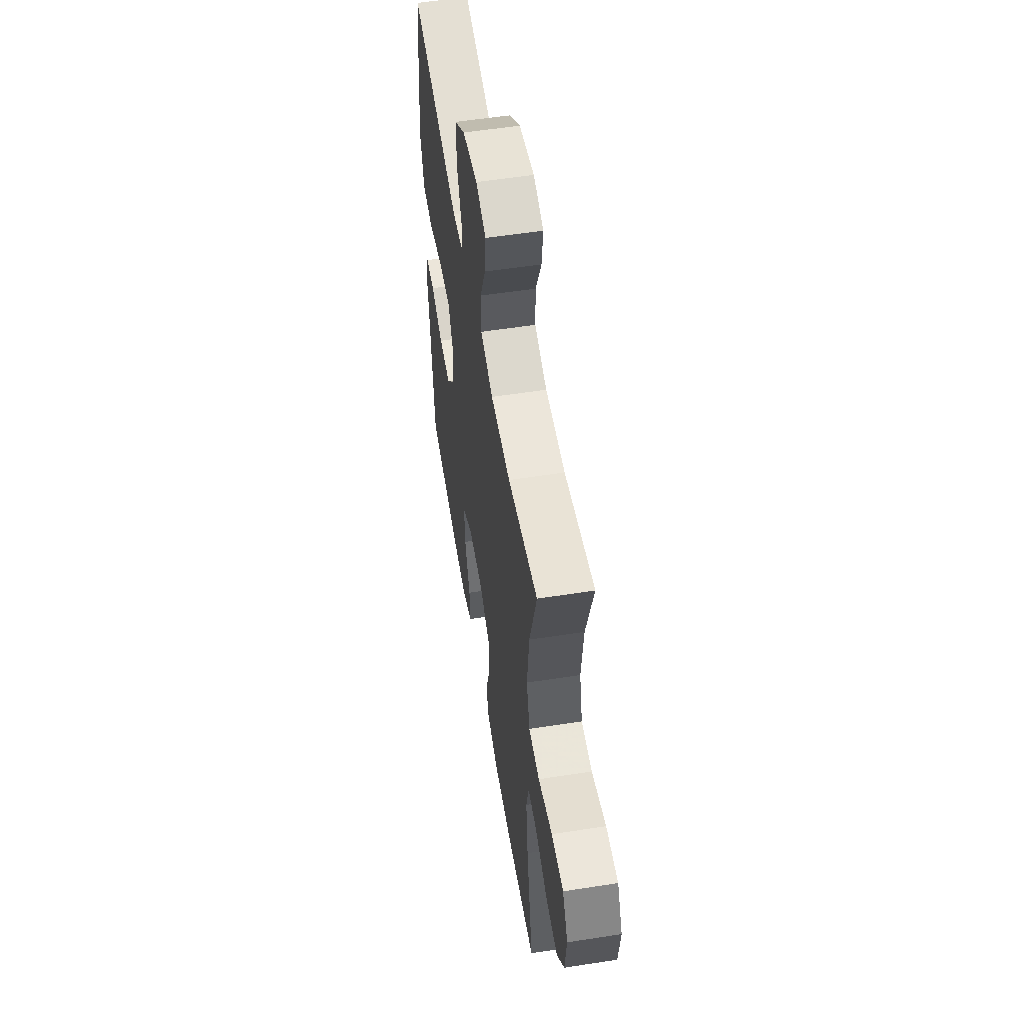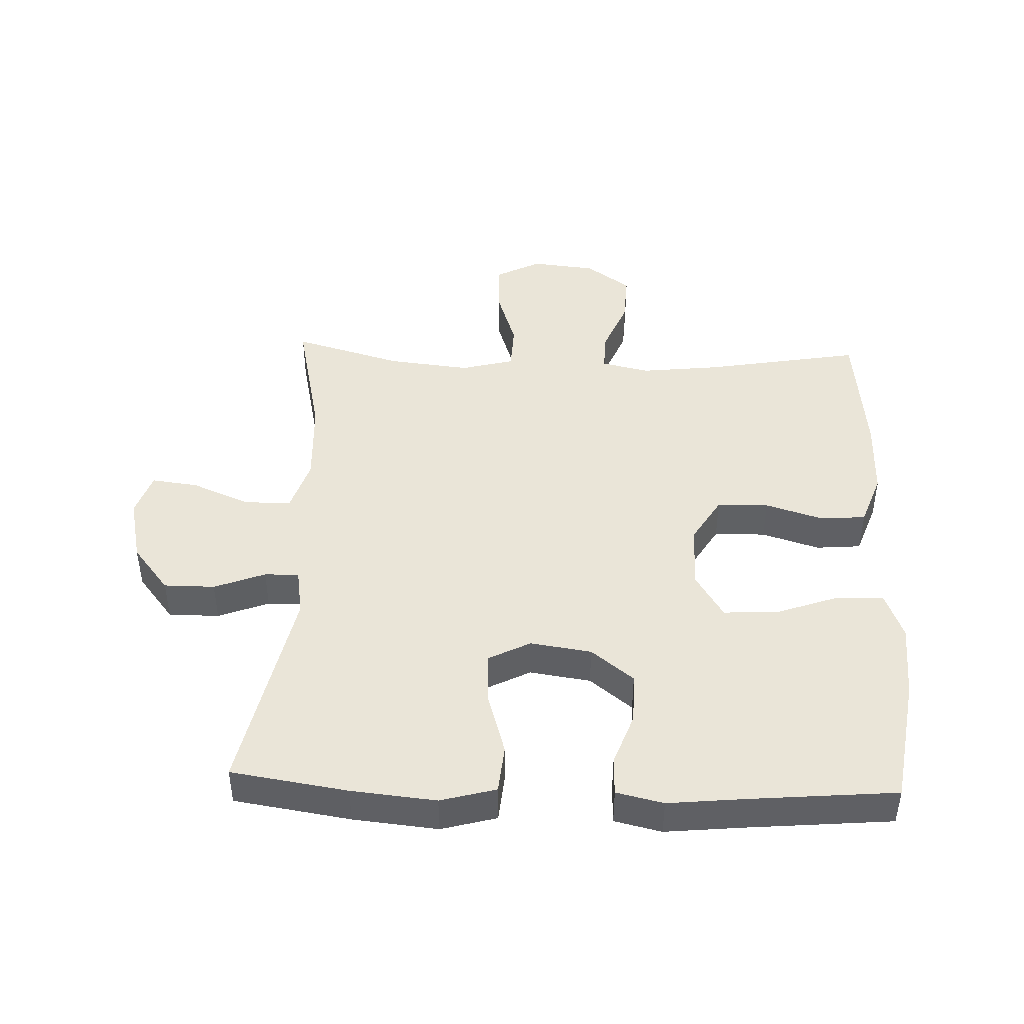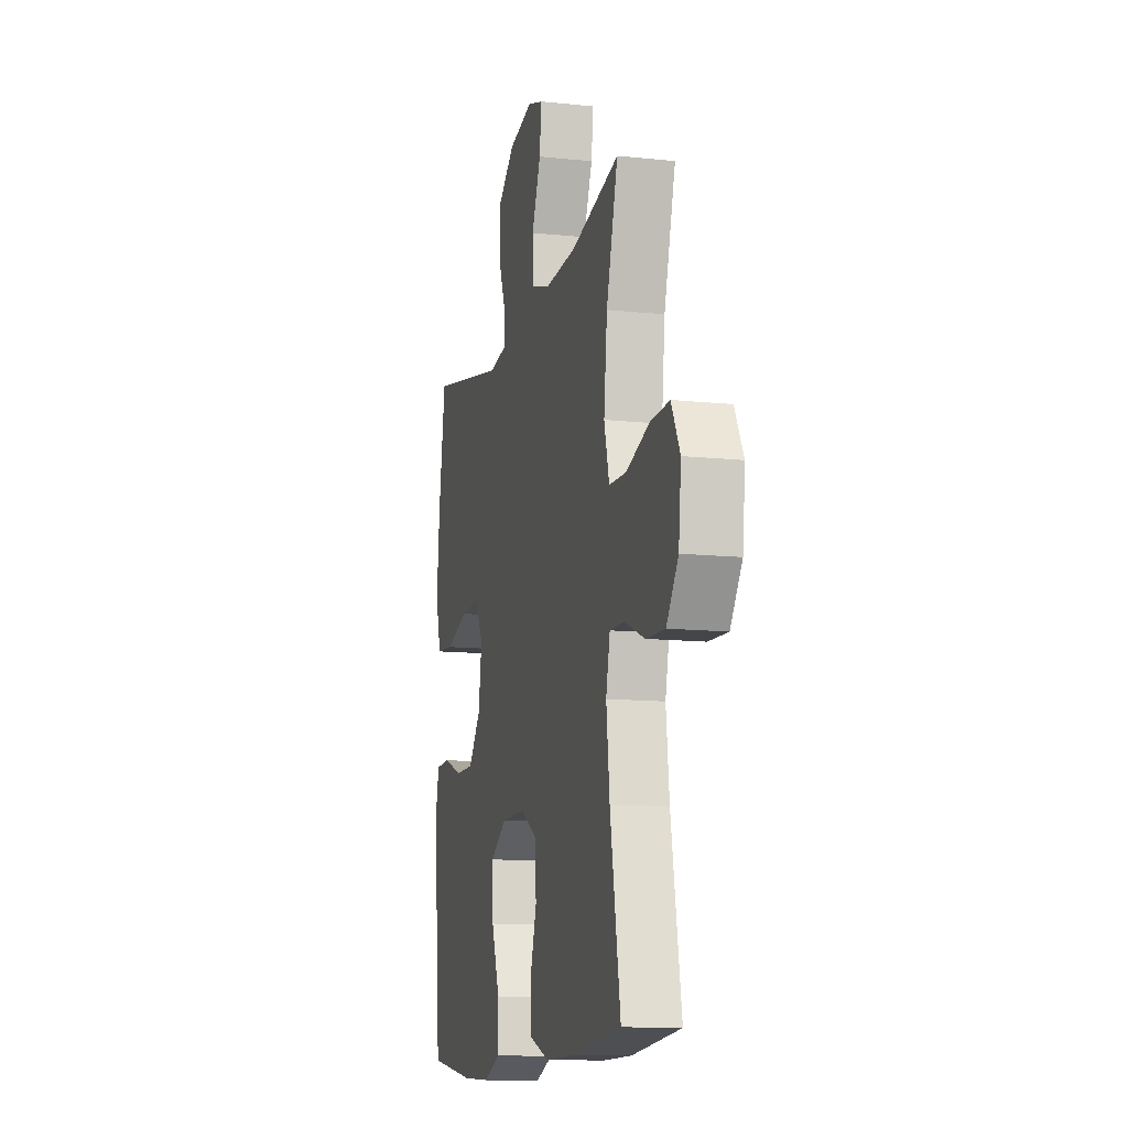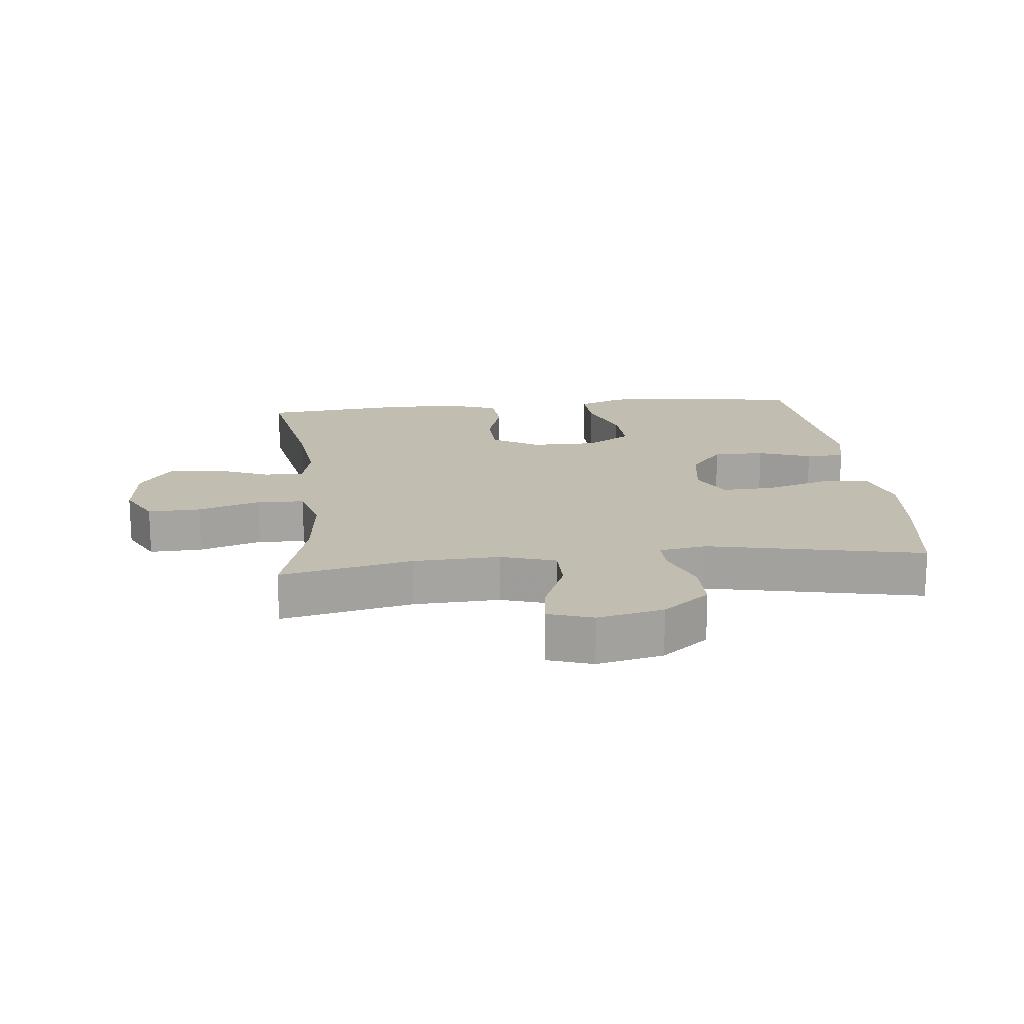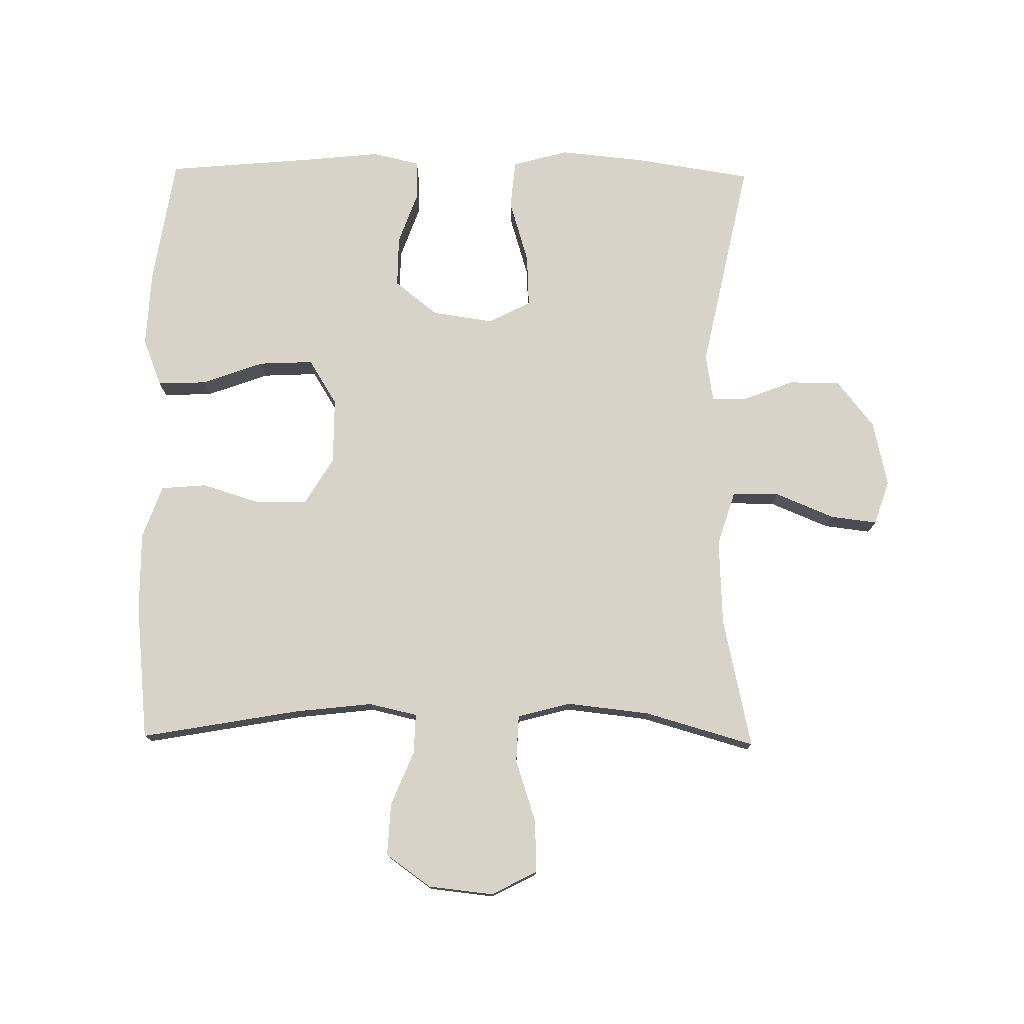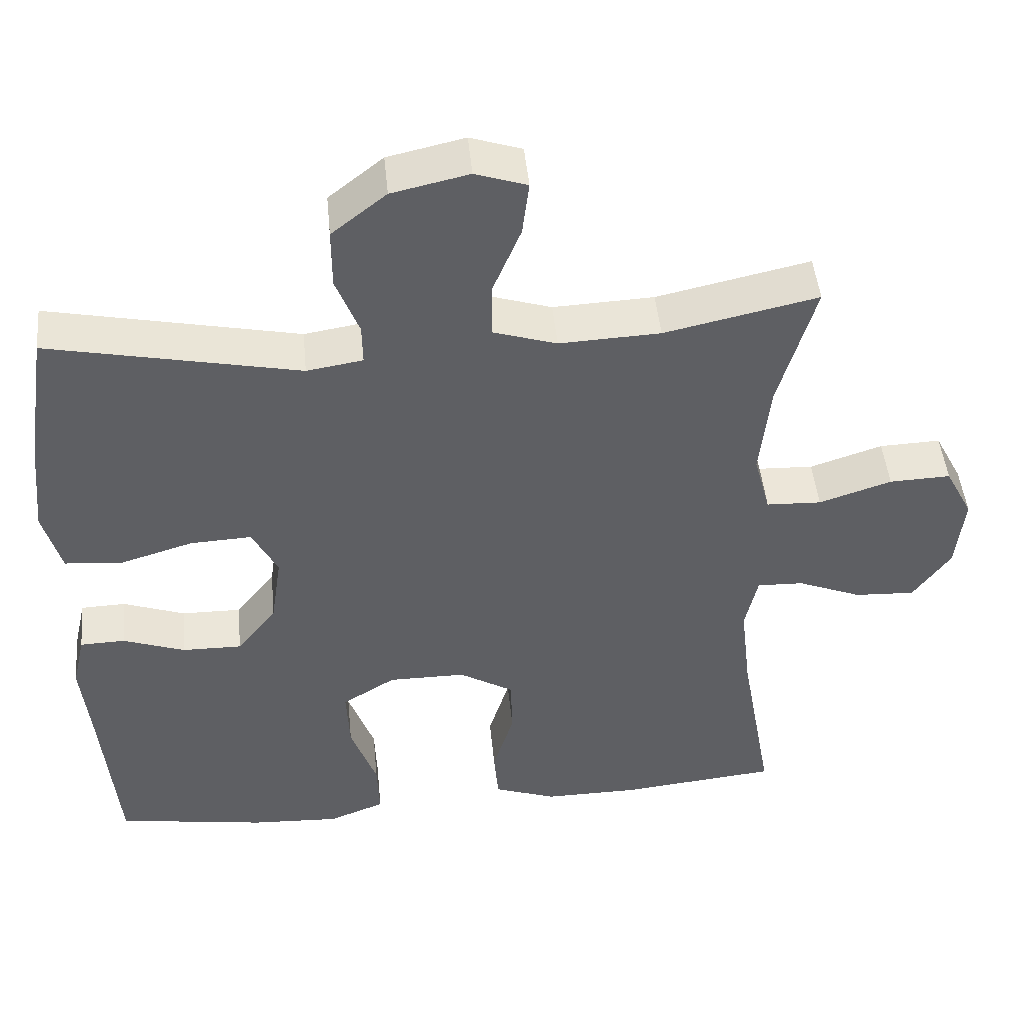
<metadata>
{"format":"obj","ext":"obj","renderer":"f3d","projection":"perspective","resolution":1024,"background":"white","views":[{"elev":55.7,"azim":-99.3,"up":"+Z"},{"elev":44.6,"azim":92.2,"up":"+Y"},{"elev":-12.3,"azim":-104.0,"up":"+Z"},{"elev":16.9,"azim":-6.1,"up":"+Y"},{"elev":76.7,"azim":-89.2,"up":"+Y"},{"elev":46.8,"azim":174.5,"up":"+Z"}]}
</metadata>
<code>
v 0.5 0.07 0.5
v 0.528 0.07 0.317
v 0.541 0.07 0.184
v 0.517 0.07 0.097
v 0.441 0.07 0.09
v 0.342 0.07 0.12
v 0.26 0.07 0.124
v 0.226 0.07 0.058
v 0.24 0.07 -0.038
v 0.293 0.07 -0.105
v 0.373 0.07 -0.104
v 0.456 0.07 -0.074
v 0.516 0.07 -0.076
v 0.533 0.07 -0.15
v 0.521 0.07 -0.267
v 0.5 0.07 -0.5
v 0.3 0.07 -0.531
v 0.181 0.07 -0.537
v 0.106 0.07 -0.508
v 0.109 0.07 -0.432
v 0.144 0.07 -0.335
v 0.148 0.07 -0.25
v 0.077 0.07 -0.206
v -0.026 0.07 -0.206
v -0.099 0.07 -0.25
v -0.101 0.07 -0.331
v -0.073 0.07 -0.422
v -0.079 0.07 -0.493
v -0.162 0.07 -0.523
v -0.288 0.07 -0.522
v -0.5 0.07 -0.5
v -0.456 0.07 -0.252
v -0.442 0.07 -0.13
v -0.459 0.07 -0.054
v -0.521 0.07 -0.056
v -0.607 0.07 -0.091
v -0.688 0.07 -0.095
v -0.738 0.07 -0.025
v -0.749 0.07 0.077
v -0.712 0.07 0.148
v -0.63 0.07 0.145
v -0.533 0.07 0.113
v -0.459 0.07 0.116
v -0.437 0.07 0.199
v -0.451 0.07 0.328
v -0.5 0.07 0.5
v -0.295 0.07 0.455
v -0.16 0.07 0.449
v -0.075 0.07 0.476
v -0.075 0.07 0.549
v -0.113 0.07 0.641
v -0.122 0.07 0.714
v -0.053 0.07 0.737
v 0.05 0.07 0.714
v 0.123 0.07 0.656
v 0.123 0.07 0.576
v 0.092 0.07 0.496
v 0.091 0.07 0.442
v 0.166 0.07 0.43
v 0.5 0 0.5
v 0.528 0 0.317
v 0.541 0 0.184
v 0.517 0 0.097
v 0.441 0 0.09
v 0.342 0 0.12
v 0.26 0 0.124
v 0.226 0 0.058
v 0.24 0 -0.038
v 0.293 0 -0.105
v 0.373 0 -0.104
v 0.456 0 -0.074
v 0.516 0 -0.076
v 0.533 0 -0.15
v 0.521 0 -0.267
v 0.5 0 -0.5
v 0.3 0 -0.531
v 0.181 0 -0.537
v 0.106 0 -0.508
v 0.109 0 -0.432
v 0.144 0 -0.335
v 0.148 0 -0.25
v 0.077 0 -0.206
v -0.026 0 -0.206
v -0.099 0 -0.25
v -0.101 0 -0.331
v -0.073 0 -0.422
v -0.079 0 -0.493
v -0.162 0 -0.523
v -0.288 0 -0.522
v -0.5 0 -0.5
v -0.456 0 -0.252
v -0.442 0 -0.13
v -0.459 0 -0.054
v -0.521 0 -0.056
v -0.607 0 -0.091
v -0.688 0 -0.095
v -0.738 0 -0.025
v -0.749 0 0.077
v -0.712 0 0.148
v -0.63 0 0.145
v -0.533 0 0.113
v -0.459 0 0.116
v -0.437 0 0.199
v -0.451 0 0.328
v -0.5 0 0.5
v -0.295 0 0.455
v -0.16 0 0.449
v -0.075 0 0.476
v -0.075 0 0.549
v -0.113 0 0.641
v -0.122 0 0.714
v -0.053 0 0.737
v 0.05 0 0.714
v 0.123 0 0.656
v 0.123 0 0.576
v 0.092 0 0.496
v 0.091 0 0.442
v 0.166 0 0.43
f 54 55 56 57
f 54 57 58
f 53 54 58
f 50 51 52 53
f 49 50 53 58
f 48 49 58
f 45 46 47
f 44 45 47 48
f 43 44 48 58
f 39 40 41 42
f 39 42 43
f 38 39 43
f 35 36 37 38
f 34 35 38 43
f 33 34 43 58
f 29 30 31 32
f 26 27 28 29
f 25 26 29 32
f 24 25 32 33
f 18 19 20 21
f 18 21 22
f 15 16 17 18
f 15 18 22
f 14 15 22 23
f 11 12 13 14
f 10 11 14 23
f 3 4 5 6
f 3 6 7
f 59 1 2 3
f 59 3 7
f 58 59 7 8
f 33 58 8 9
f 23 24 33
f 9 10 23 33
f 116 115 114 113
f 117 116 113
f 117 113 112
f 112 111 110 109
f 117 112 109 108
f 117 108 107
f 106 105 104
f 107 106 104 103
f 117 107 103 102
f 101 100 99 98
f 102 101 98
f 102 98 97
f 97 96 95 94
f 102 97 94 93
f 117 102 93 92
f 91 90 89 88
f 88 87 86 85
f 91 88 85 84
f 92 91 84 83
f 80 79 78 77
f 81 80 77
f 77 76 75 74
f 81 77 74
f 82 81 74 73
f 73 72 71 70
f 82 73 70 69
f 65 64 63 62
f 66 65 62
f 62 61 60 118
f 66 62 118
f 67 66 118 117
f 68 67 117 92
f 92 83 82
f 92 82 69 68
f 1 60 61 2
f 2 61 62 3
f 3 62 63 4
f 4 63 64 5
f 5 64 65 6
f 6 65 66 7
f 7 66 67 8
f 8 67 68 9
f 9 68 69 10
f 10 69 70 11
f 11 70 71 12
f 12 71 72 13
f 13 72 73 14
f 14 73 74 15
f 15 74 75 16
f 16 75 76 17
f 17 76 77 18
f 18 77 78 19
f 19 78 79 20
f 20 79 80 21
f 21 80 81 22
f 22 81 82 23
f 23 82 83 24
f 24 83 84 25
f 25 84 85 26
f 26 85 86 27
f 27 86 87 28
f 28 87 88 29
f 29 88 89 30
f 30 89 90 31
f 31 90 91 32
f 32 91 92 33
f 33 92 93 34
f 34 93 94 35
f 35 94 95 36
f 36 95 96 37
f 37 96 97 38
f 38 97 98 39
f 39 98 99 40
f 40 99 100 41
f 41 100 101 42
f 42 101 102 43
f 43 102 103 44
f 44 103 104 45
f 45 104 105 46
f 46 105 106 47
f 47 106 107 48
f 48 107 108 49
f 49 108 109 50
f 50 109 110 51
f 51 110 111 52
f 52 111 112 53
f 53 112 113 54
f 54 113 114 55
f 55 114 115 56
f 56 115 116 57
f 57 116 117 58
f 58 117 118 59
f 59 118 60 1

</code>
